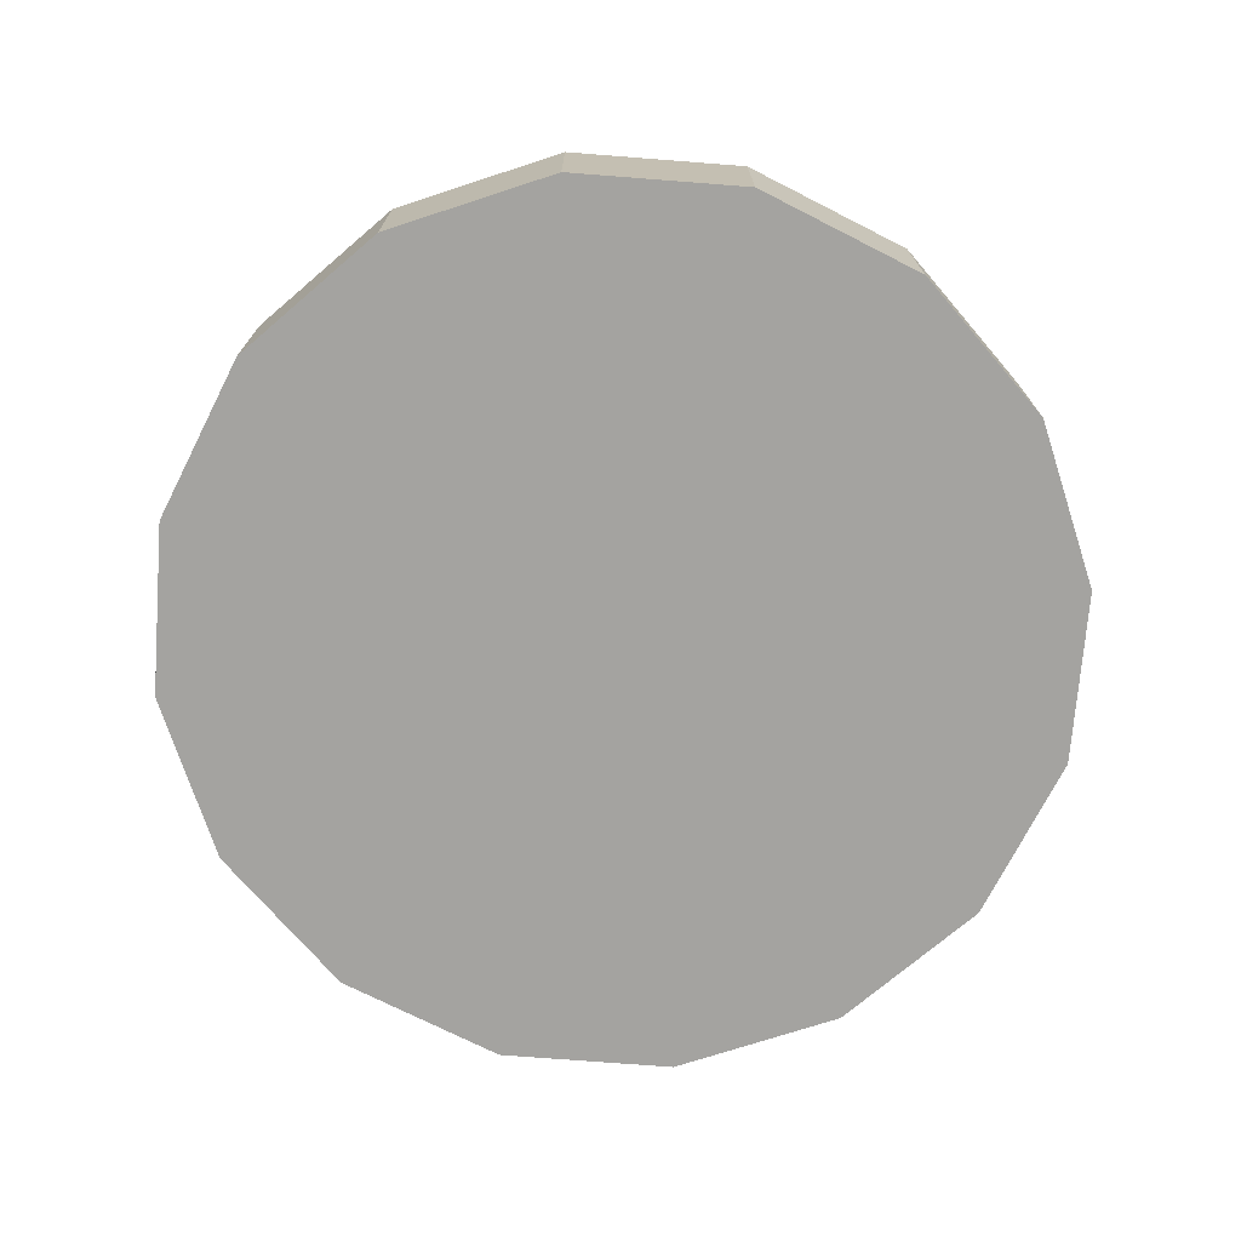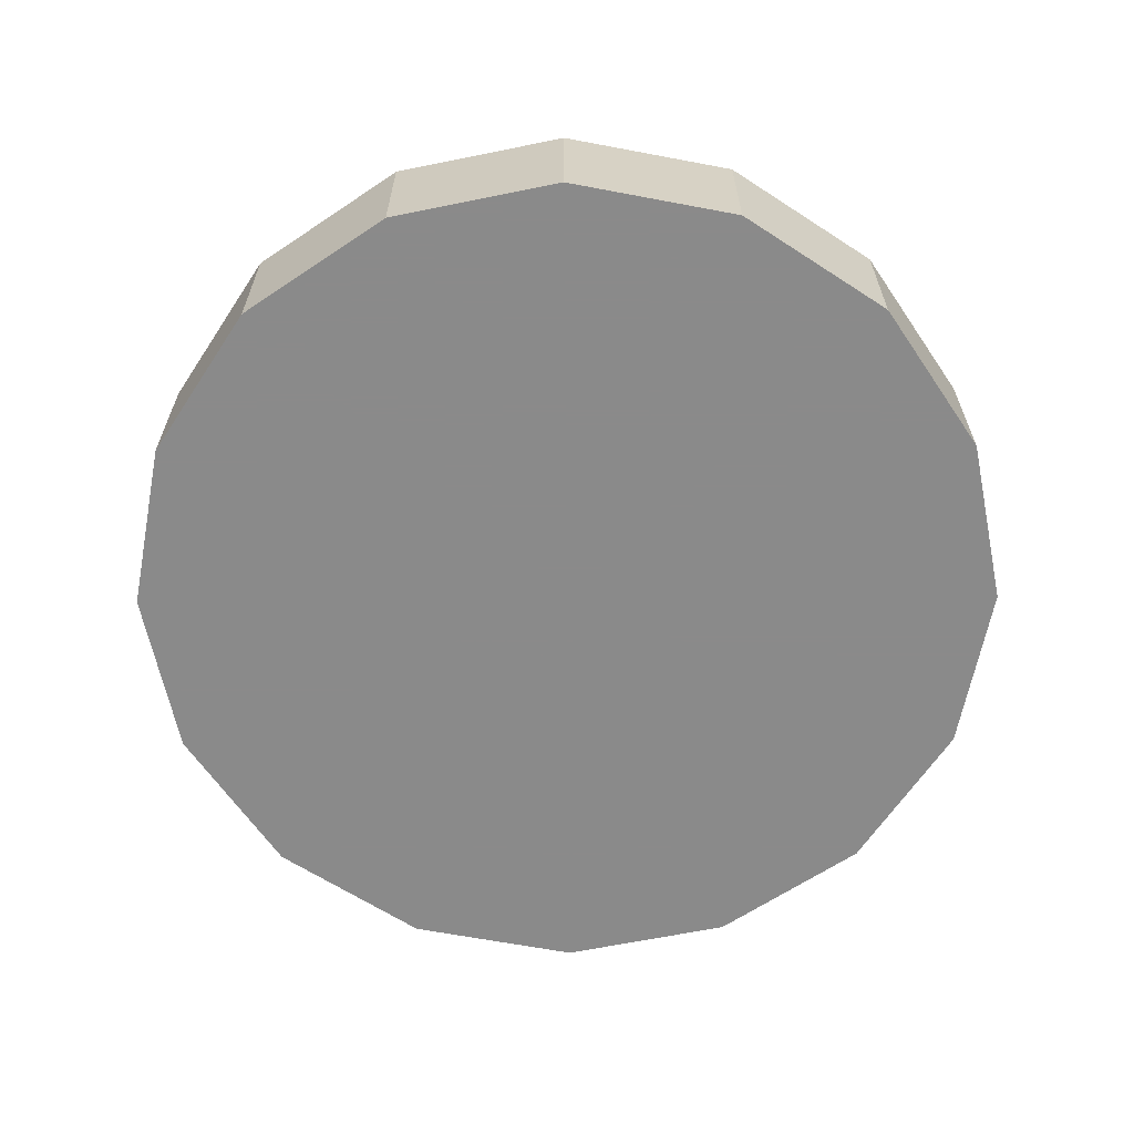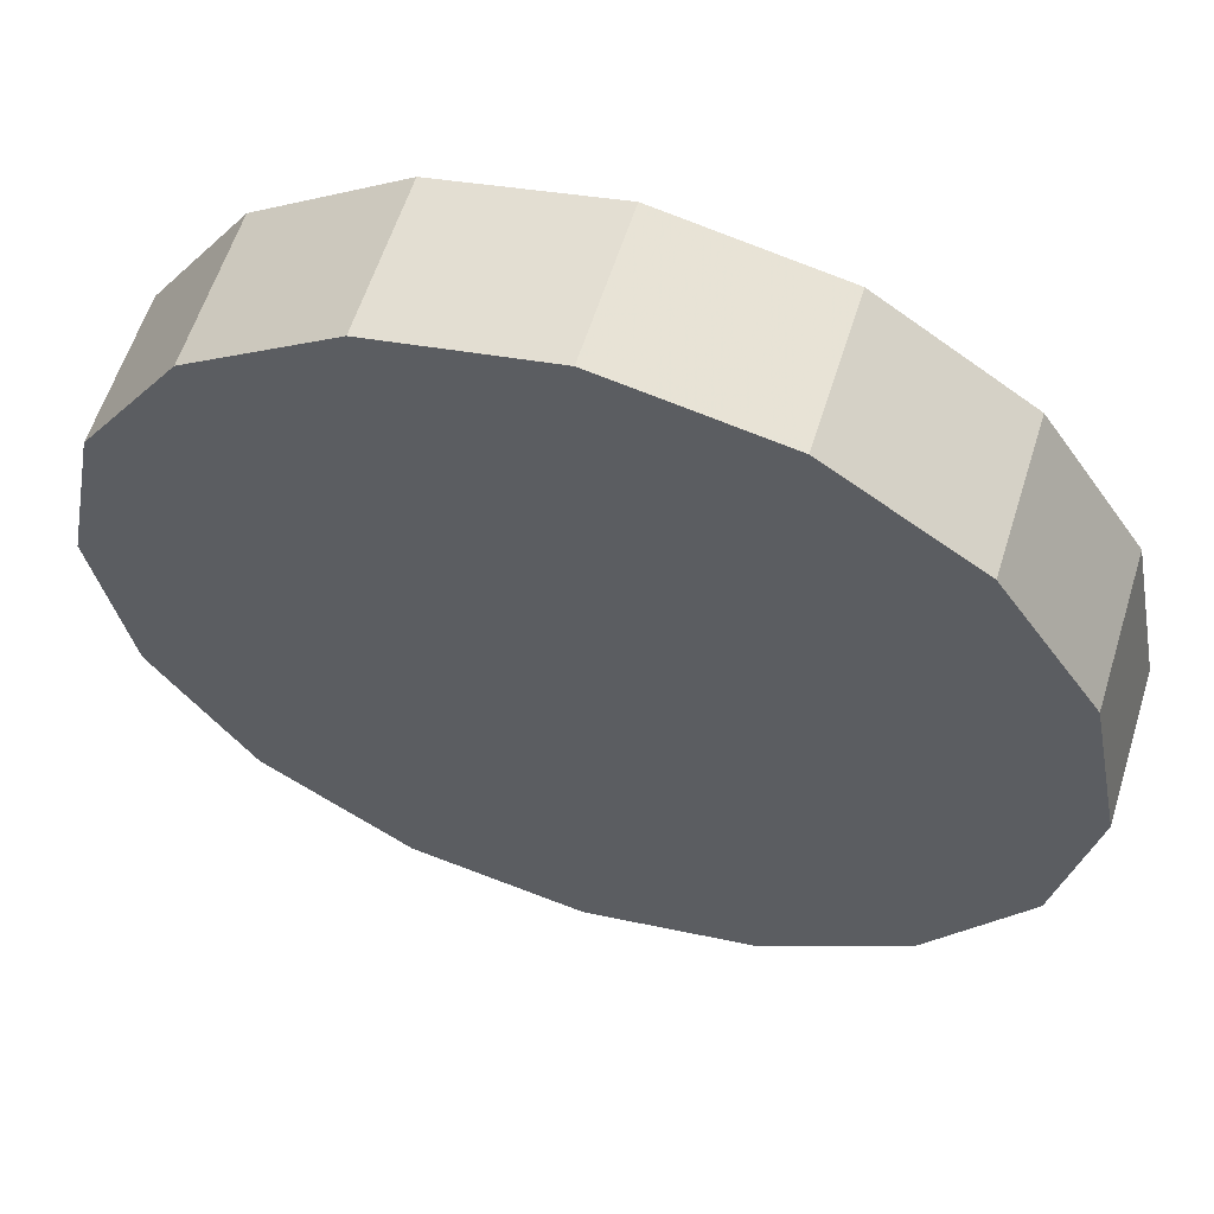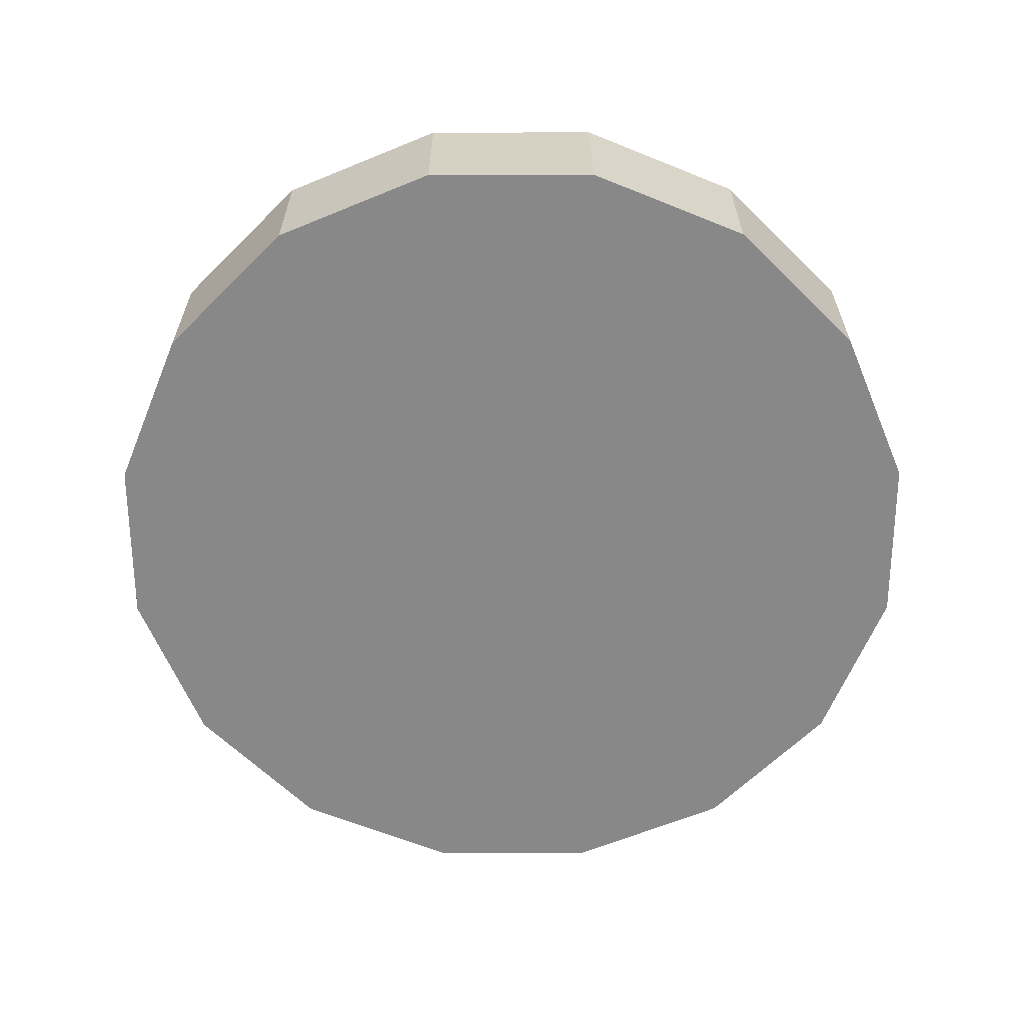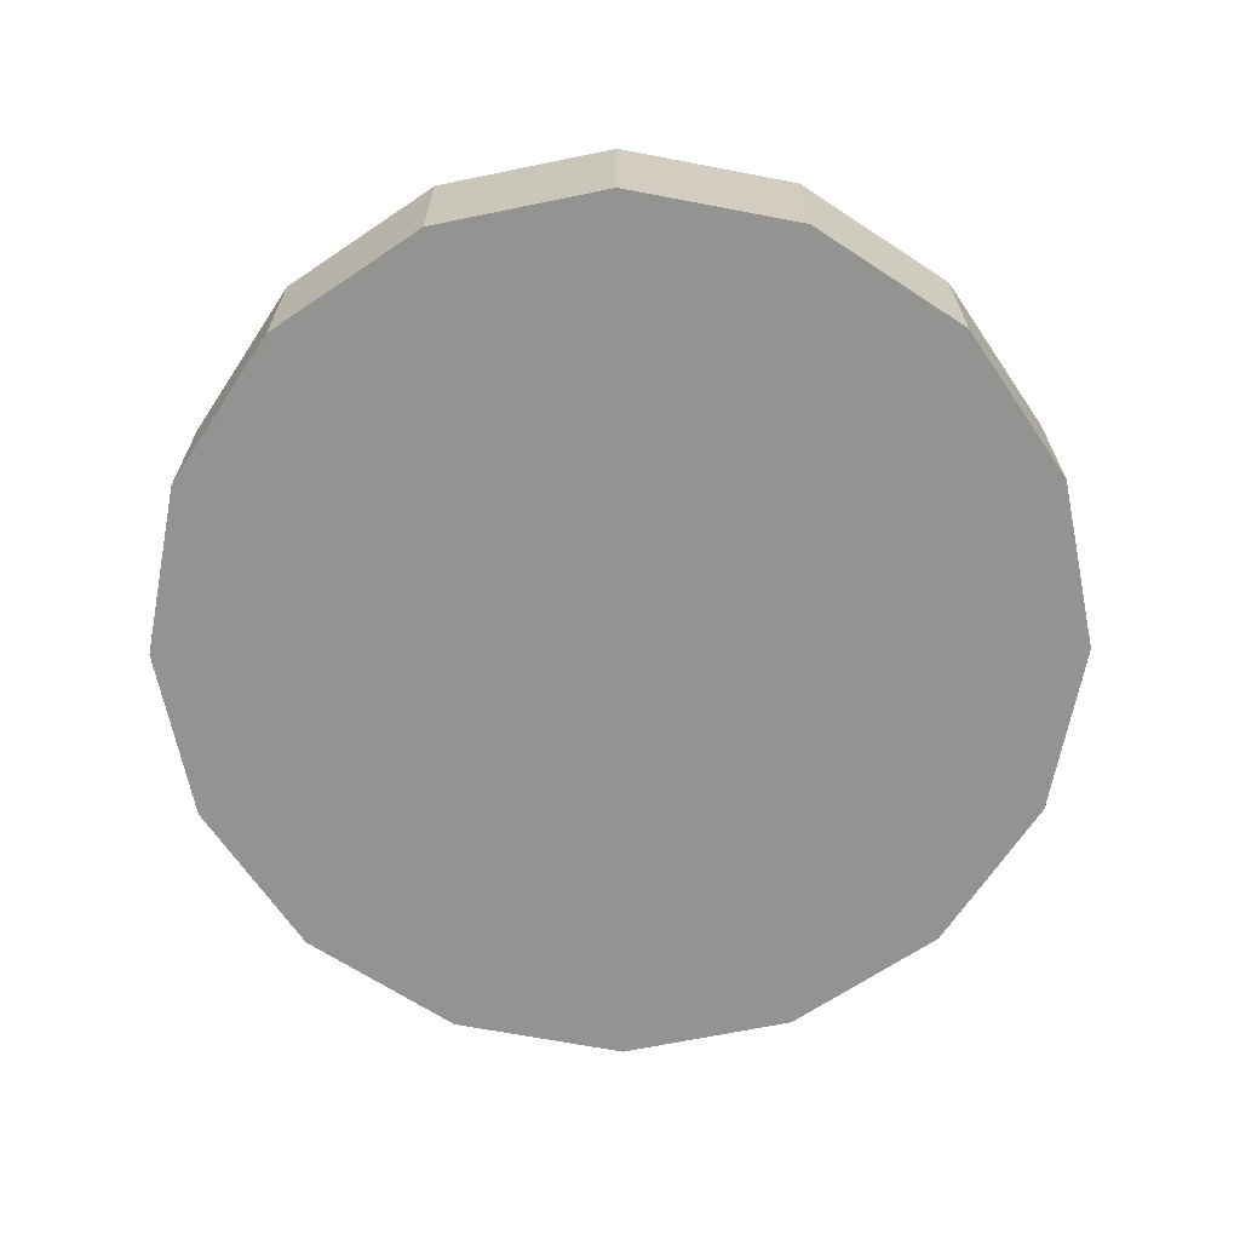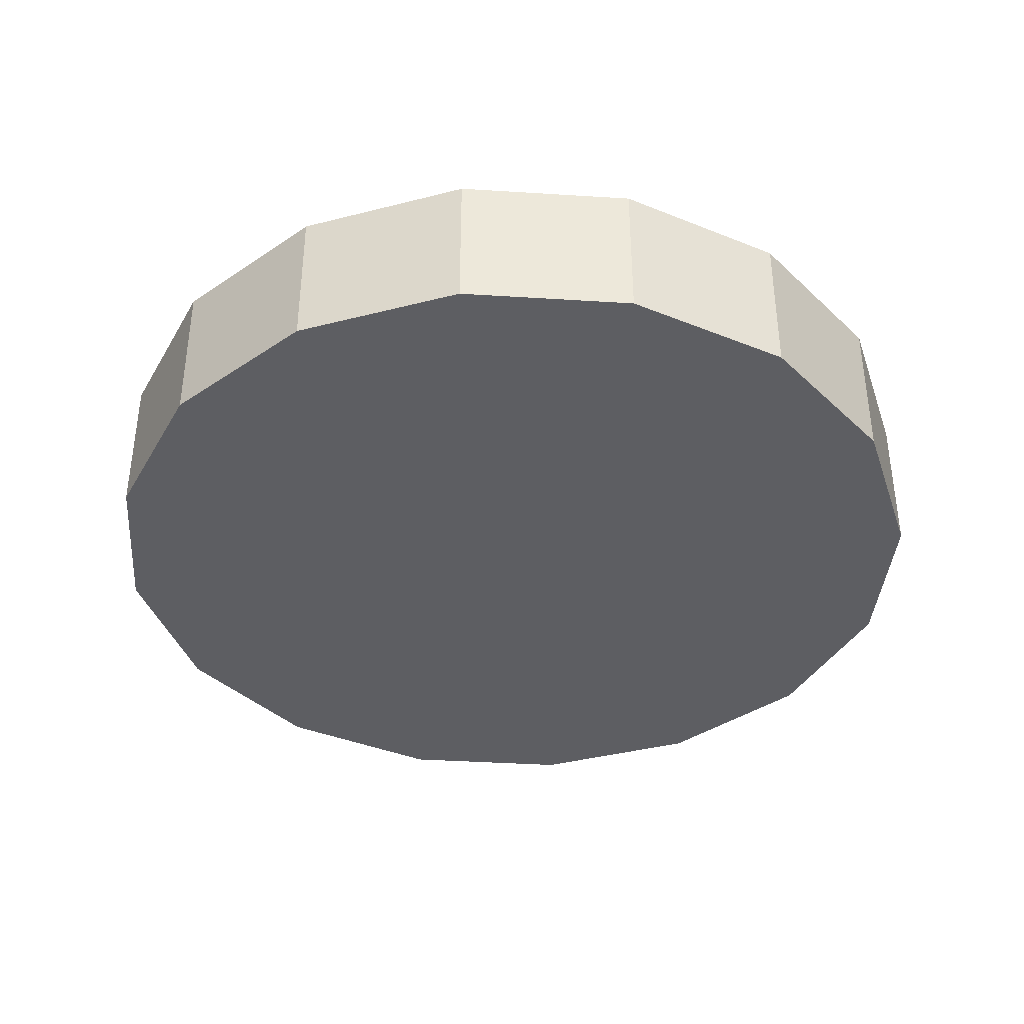
<metadata>
{"format":"obj","ext":"obj","renderer":"f3d","projection":"perspective","resolution":1024,"background":"white","views":[{"elev":-72.8,"azim":96.8,"up":"+Y"},{"elev":-63.6,"azim":-179.6,"up":"+Y"},{"elev":59.1,"azim":17.3,"up":"+Z"},{"elev":-62.9,"azim":-33.6,"up":"+Y"},{"elev":-66.6,"azim":112.9,"up":"+Y"},{"elev":-38.5,"azim":6.7,"up":"+Y"}]}
</metadata>
<code>
v 1.97 -1.706 1.982
v 1.962 -1.706 1.94
v 1.939 -1.706 1.905
v 1.903 -1.706 1.881
v 1.861 -1.706 1.873
v 1.82 -1.706 1.881
v 1.784 -1.706 1.905
v 1.761 -1.706 1.94
v 1.752 -1.706 1.982
v 1.761 -1.706 2.023
v 1.784 -1.706 2.059
v 1.82 -1.706 2.083
v 1.861 -1.706 2.091
v 1.903 -1.706 2.083
v 1.939 -1.706 2.059
v 1.962 -1.706 2.023
v 1.861 -1.706 1.982
v 1.861 -1.706 1.982
v 1.861 -1.706 1.982
v 1.861 -1.706 1.982
v 1.861 -1.706 1.982
v 1.861 -1.706 1.982
v 1.861 -1.706 1.982
v 1.861 -1.706 1.982
v 1.861 -1.706 1.982
v 1.861 -1.706 1.982
v 1.861 -1.706 1.982
v 1.861 -1.706 1.982
v 1.861 -1.706 1.982
v 1.861 -1.706 1.982
v 1.861 -1.706 1.982
v 1.861 -1.706 1.982
v 1.97 -1.669 1.982
v 1.962 -1.669 1.94
v 1.939 -1.669 1.905
v 1.903 -1.669 1.881
v 1.861 -1.669 1.873
v 1.82 -1.669 1.881
v 1.784 -1.669 1.905
v 1.761 -1.669 1.94
v 1.752 -1.669 1.982
v 1.761 -1.669 2.023
v 1.784 -1.669 2.059
v 1.82 -1.669 2.083
v 1.861 -1.669 2.091
v 1.903 -1.669 2.083
v 1.939 -1.669 2.059
v 1.962 -1.669 2.023
v 1.861 -1.669 1.982
v 1.861 -1.669 1.982
v 1.861 -1.669 1.982
v 1.861 -1.669 1.982
v 1.861 -1.669 1.982
v 1.861 -1.669 1.982
v 1.861 -1.669 1.982
v 1.861 -1.669 1.982
v 1.861 -1.669 1.982
v 1.861 -1.669 1.982
v 1.861 -1.669 1.982
v 1.861 -1.669 1.982
v 1.861 -1.669 1.982
v 1.861 -1.669 1.982
v 1.861 -1.669 1.982
v 1.861 -1.669 1.982
f 33 34 49
f 49 34 50
f 34 35 50
f 50 35 51
f 35 36 51
f 51 36 52
f 36 37 52
f 52 37 53
f 37 38 53
f 53 38 54
f 38 39 54
f 54 39 55
f 39 40 55
f 55 40 56
f 40 41 56
f 56 41 57
f 41 42 57
f 57 42 58
f 42 43 58
f 58 43 59
f 43 44 59
f 59 44 60
f 44 45 60
f 60 45 61
f 45 46 61
f 61 46 62
f 46 47 62
f 62 47 63
f 47 48 63
f 63 48 64
f 48 33 64
f 64 33 49
f 2 1 17
f 2 17 18
f 3 2 18
f 3 18 19
f 4 3 19
f 4 19 20
f 5 4 20
f 5 20 21
f 6 5 21
f 6 21 22
f 7 6 22
f 7 22 23
f 8 7 23
f 8 23 24
f 9 8 24
f 9 24 25
f 10 9 25
f 10 25 26
f 11 10 26
f 11 26 27
f 12 11 27
f 12 27 28
f 13 12 28
f 13 28 29
f 14 13 29
f 14 29 30
f 15 14 30
f 15 30 31
f 16 15 31
f 16 31 32
f 1 16 32
f 1 32 17
f 49 50 17
f 17 50 18
f 50 51 18
f 18 51 19
f 51 52 19
f 19 52 20
f 52 53 20
f 20 53 21
f 53 54 21
f 21 54 22
f 54 55 22
f 22 55 23
f 55 56 23
f 23 56 24
f 56 57 24
f 24 57 25
f 57 58 25
f 25 58 26
f 58 59 26
f 26 59 27
f 59 60 27
f 27 60 28
f 60 61 28
f 28 61 29
f 61 62 29
f 29 62 30
f 62 63 30
f 30 63 31
f 63 64 31
f 31 64 32
f 64 49 32
f 32 49 17
f 1 2 33
f 33 2 34
f 2 3 34
f 34 3 35
f 3 4 35
f 35 4 36
f 4 5 36
f 36 5 37
f 5 6 37
f 37 6 38
f 6 7 38
f 38 7 39
f 7 8 39
f 39 8 40
f 8 9 40
f 40 9 41
f 9 10 41
f 41 10 42
f 10 11 42
f 42 11 43
f 11 12 43
f 43 12 44
f 12 13 44
f 44 13 45
f 13 14 45
f 45 14 46
f 14 15 46
f 46 15 47
f 15 16 47
f 47 16 48
f 16 1 48
f 48 1 33

</code>
